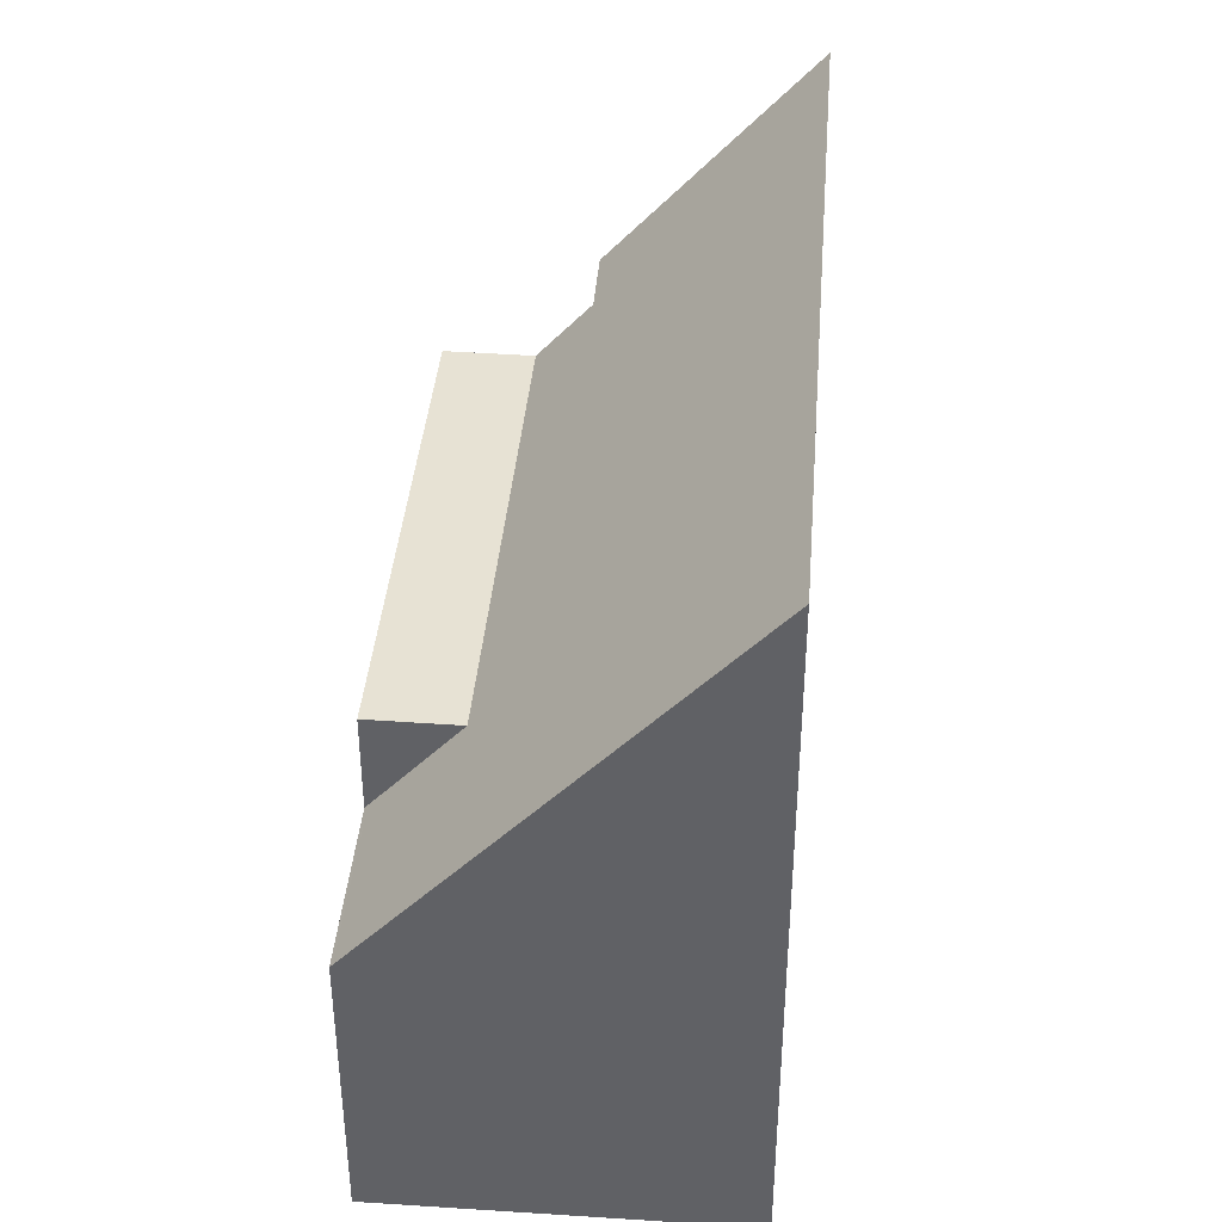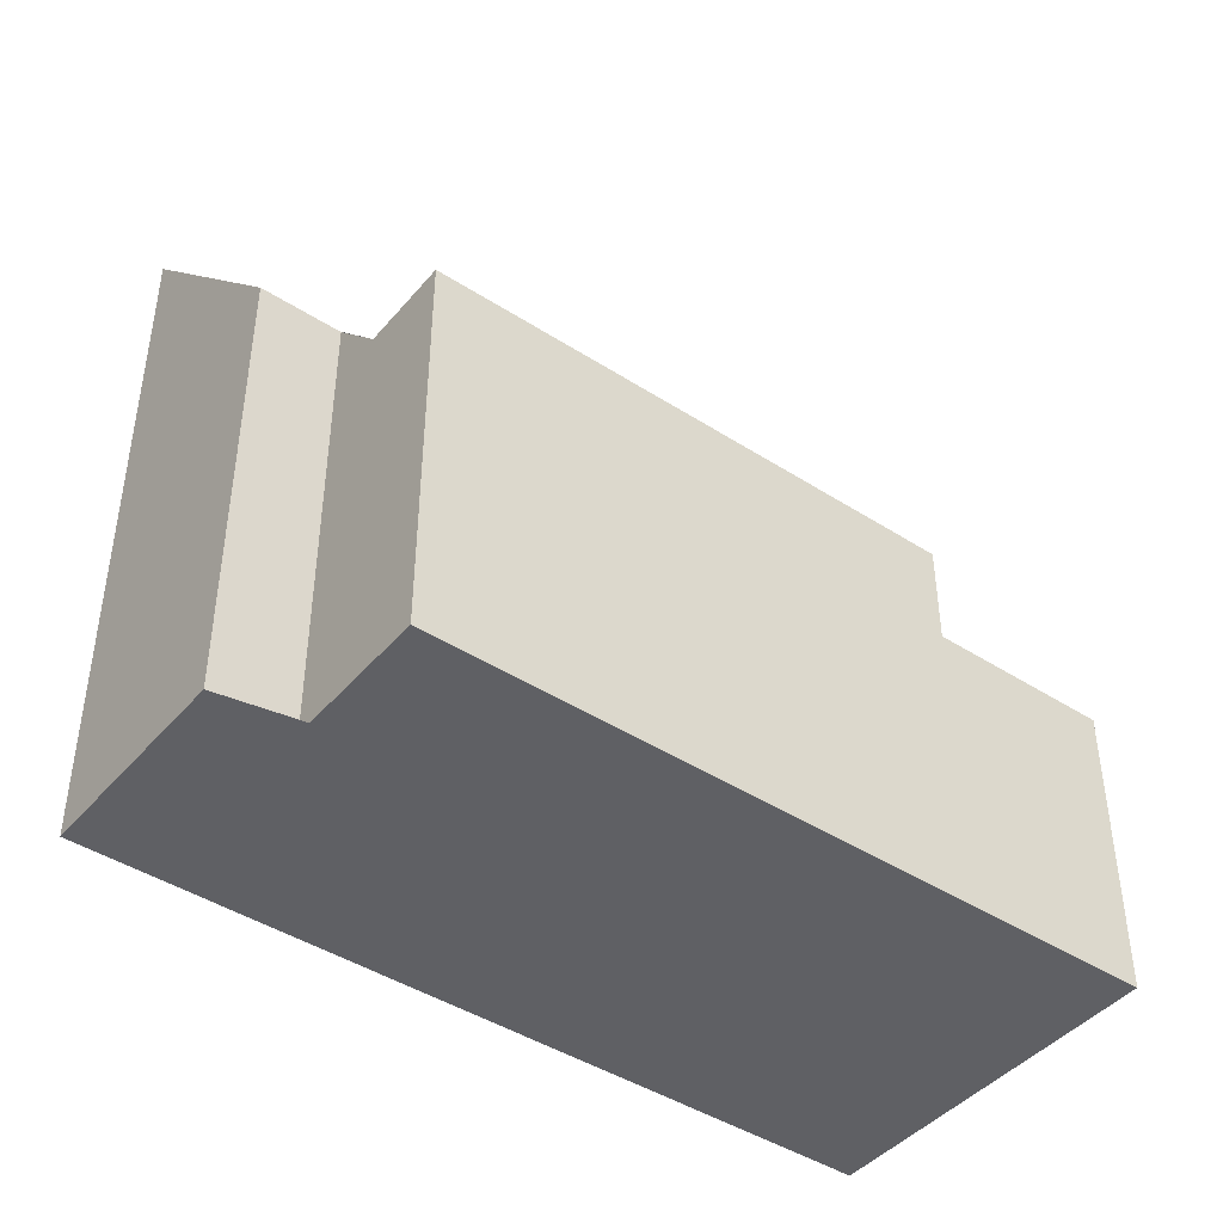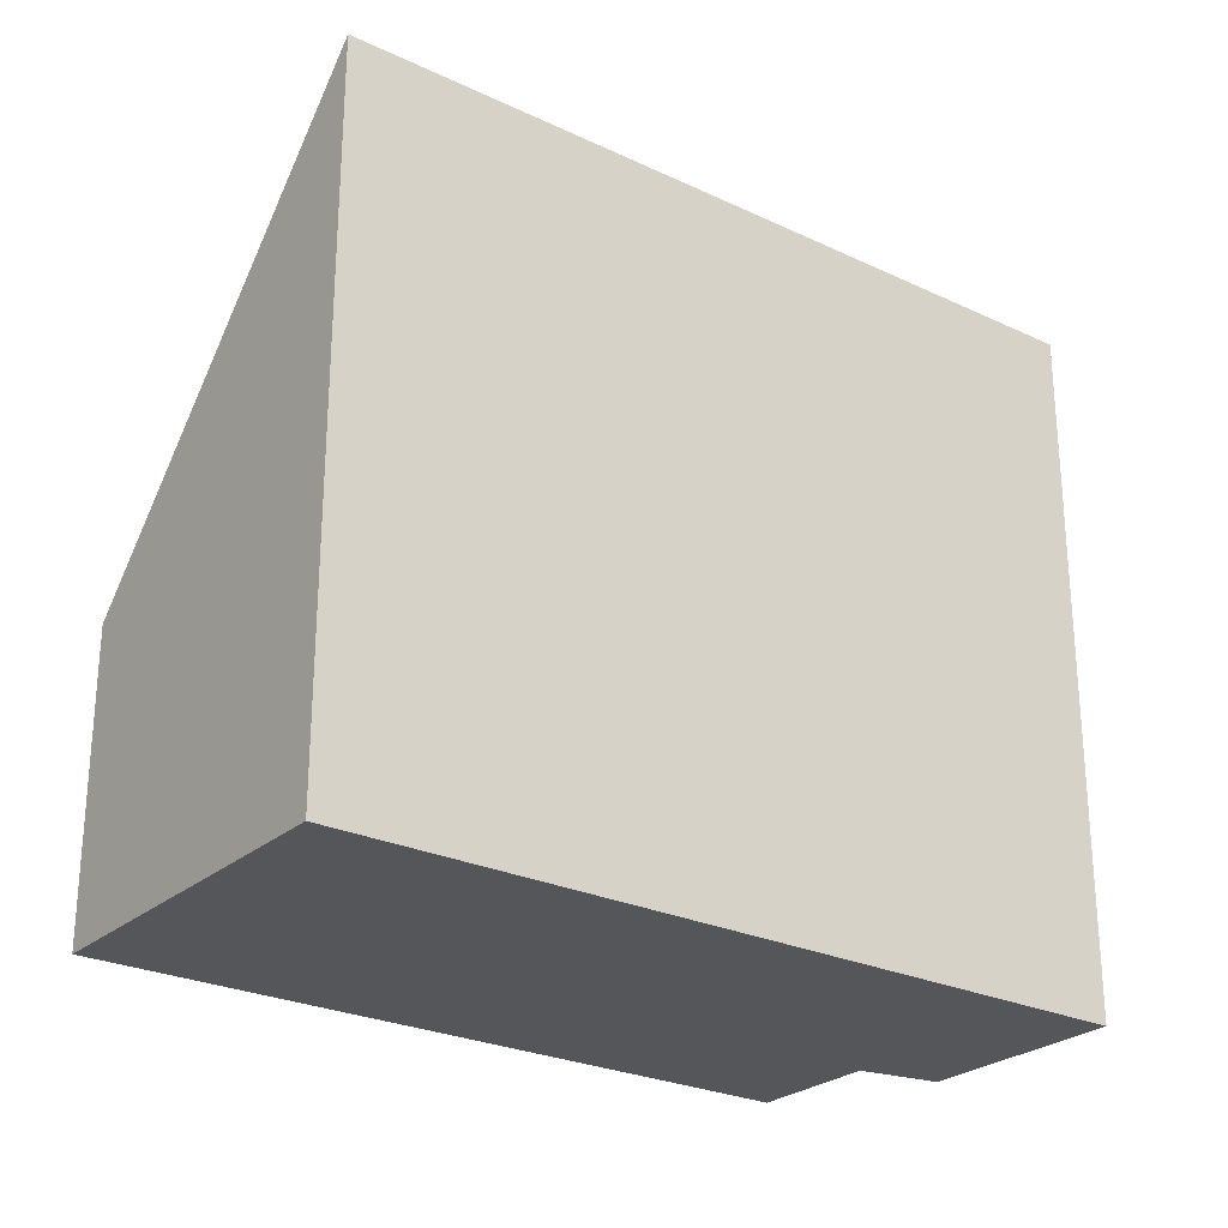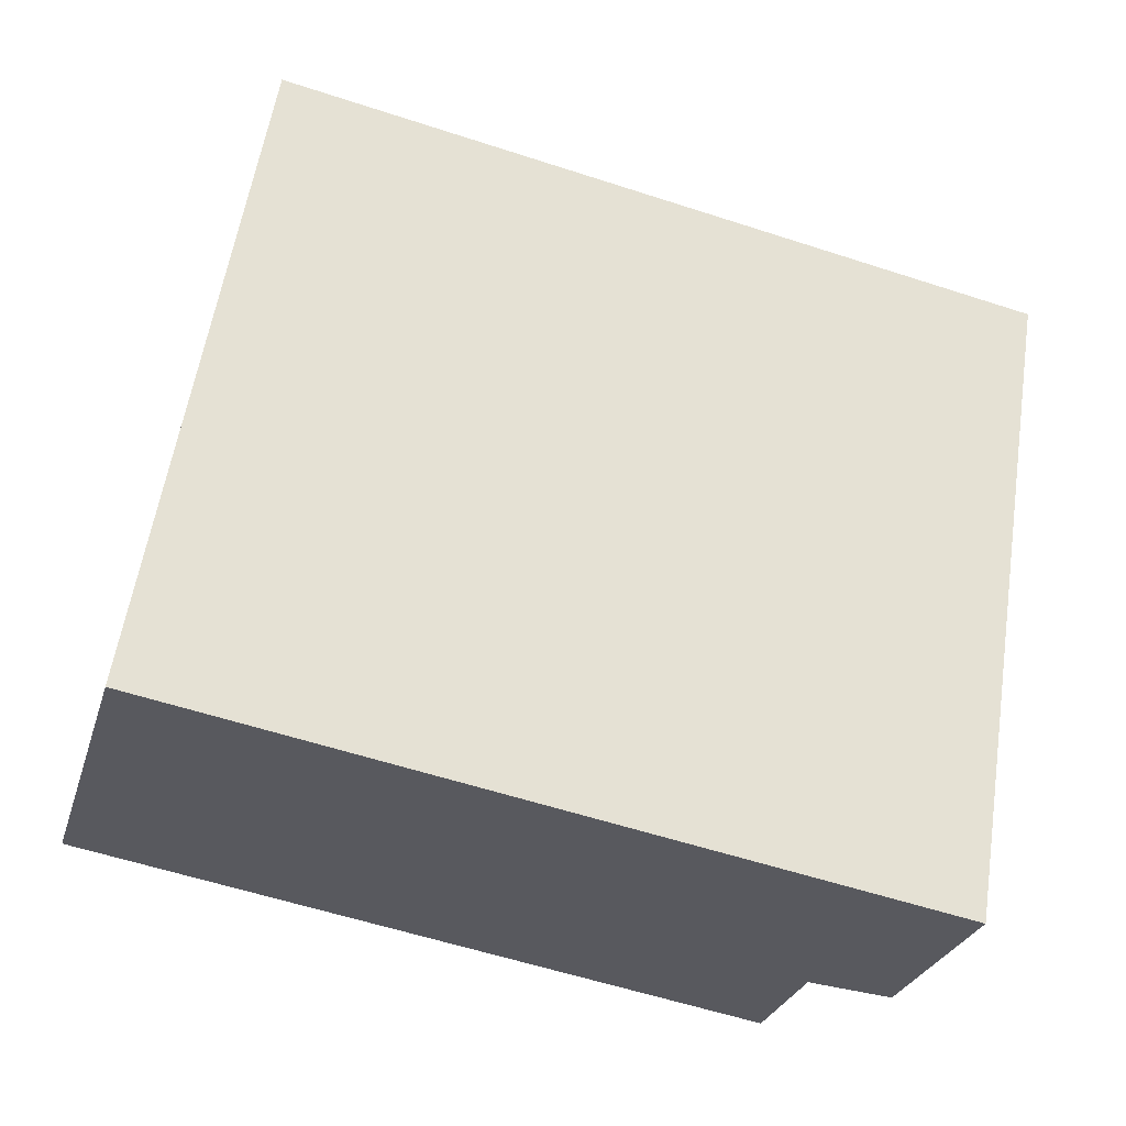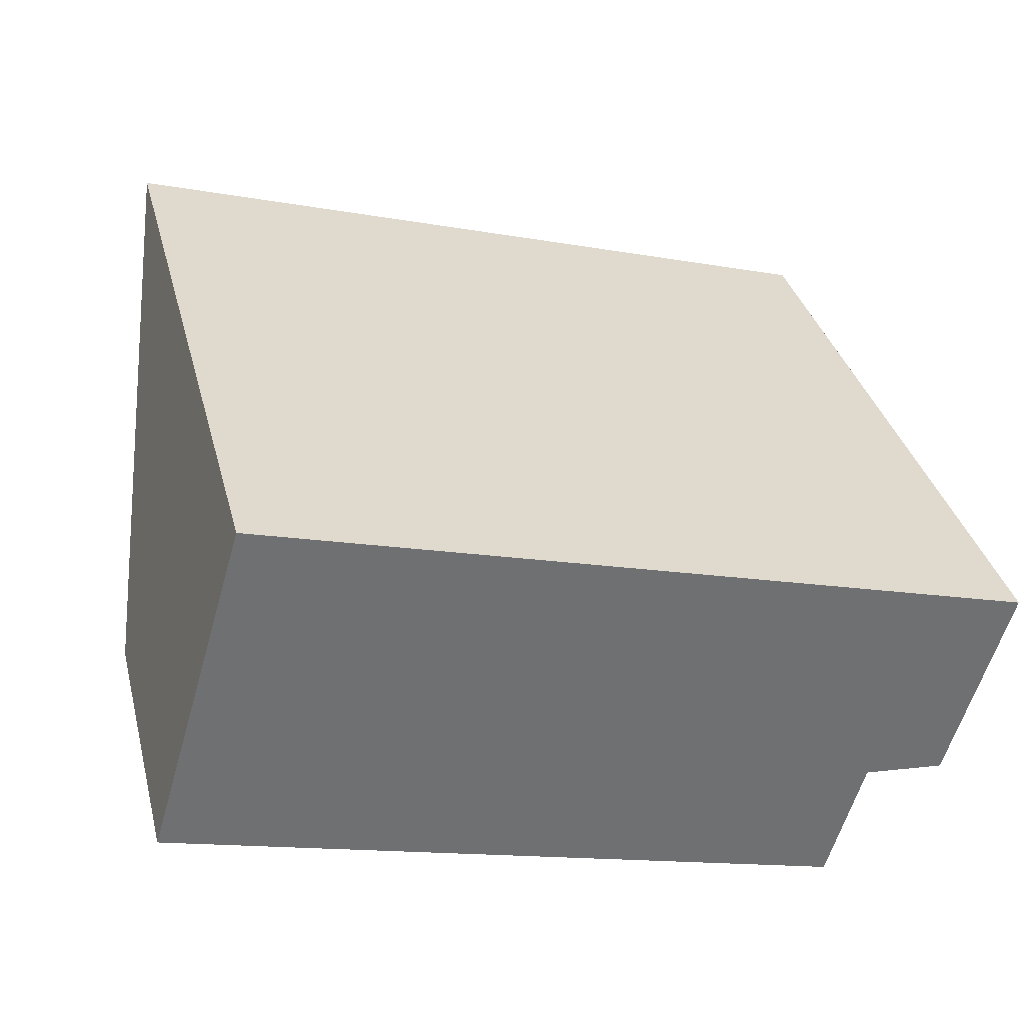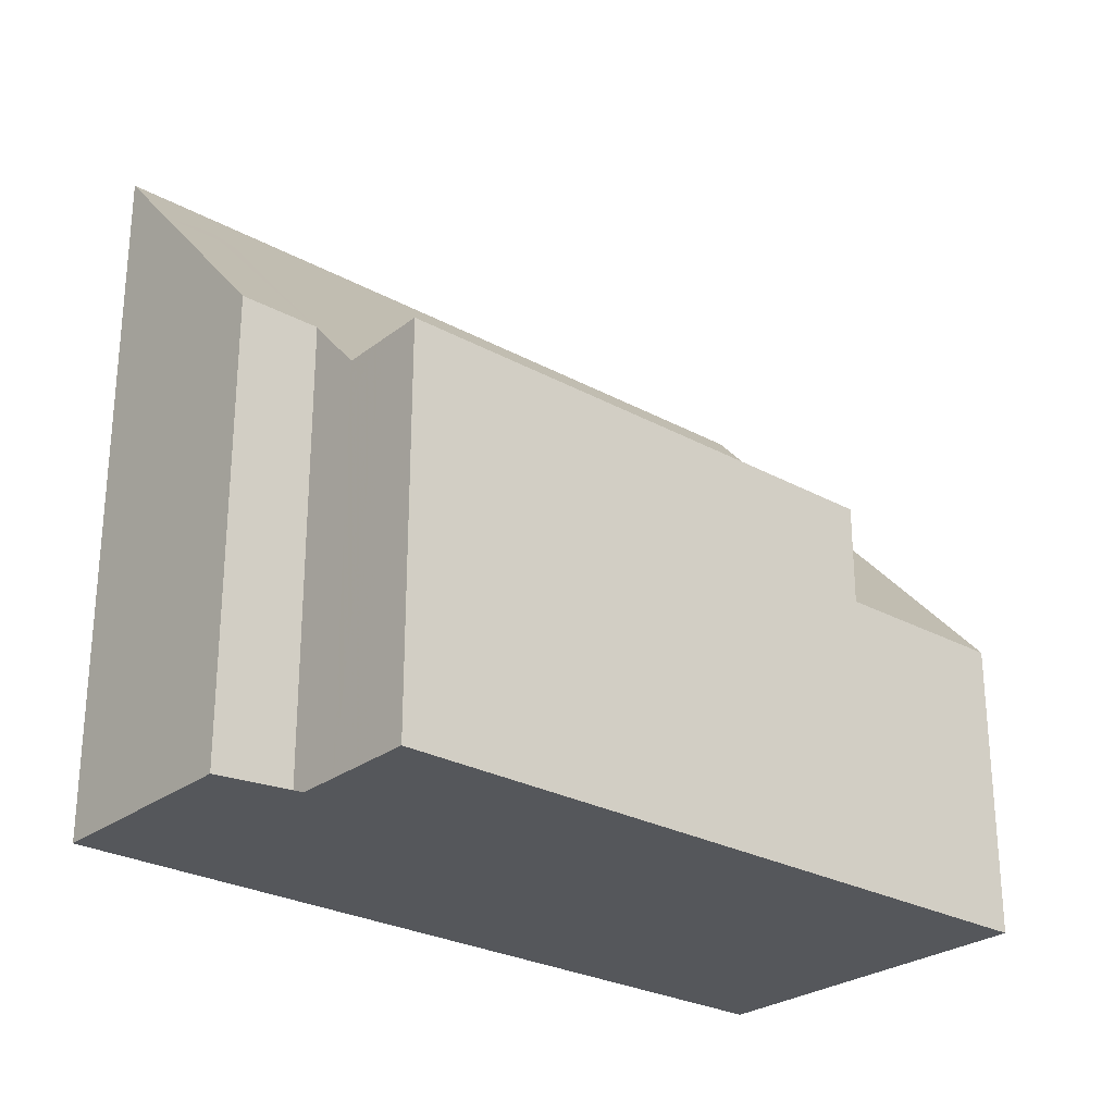
<metadata>
{"format":"obj","ext":"obj","renderer":"f3d","projection":"perspective","resolution":1024,"background":"white","views":[{"elev":39.5,"azim":110.8,"up":"+Z"},{"elev":-43.7,"azim":-21.0,"up":"+Z"},{"elev":-26.0,"azim":159.4,"up":"+Z"},{"elev":58.6,"azim":-171.1,"up":"+Y"},{"elev":35.4,"azim":165.8,"up":"+Y"},{"elev":-26.8,"azim":-24.3,"up":"+Z"}]}
</metadata>
<code>
v -1923 -2624 10.32
v -1922 -2629 4.394
v -1933 -2630 6.823
v -1934 -2630 6.816
v -1935 -2627 10.31
v -1932 -2632 5.91
v -1922 -2627 5.883
v -1932 -2630 5.899
v -1923 -2624 10.31
v -1935 -2627 10.31
v -1922 -2627 5.884
v -1923 -2624 10.31
v -1923 -2624 10.32
v -1933 -2630 6.821
v -1934 -2627 10.31
v -1934 -2627 10.31
v -1932 -2630 5.899
v -1924 -2629 4.395
v -1925 -2628 5.887
v -1924 -2629 5.899
v -1922 -2629 4.394
v -1924 -2629 4.445
v -1922 -2629 4.446
v -1922 -2629 4.446
v -1924 -2629 5.898
v -1932 -2632 5.91
v -1923 -2624 9.501
v -1923 -2624 9.501
v -1933 -2627 9.504
v -1934 -2628 9.504
v -1923 -2625 9.239
v -1923 -2624 9.239
v -1933 -2628 9.243
v -1934 -2628 9.243
v -1924 -2625 9.239
v -1923 -2628 5.885
v -1924 -2624 10.32
v -1924 -2624 10.31
v -1923 -2629 4.446
v -1923 -2629 4.394
v -1924 -2625 9.501
v -1925 -2628 5.887
v -1925 -2625 9.24
v -1926 -2624 10.31
v -1926 -2624 10.32
v -1924 -2629 5.898
v -1925 -2628 5.887
v -1924 -2629 4.445
v -1924 -2629 5.899
v -1924 -2629 4.395
v -1925 -2625 9.502
v -1922 -2628 5.101
v -1922 -2628 5.101
v -1924 -2629 5.893
v -1924 -2629 5.102
v -1923 -2628 5.102
v -1924 -2629 5.893
v -1924 -2629 5.102
v -1932 -2631 5.905
v -1933 -2627 9.243
v -1933 -2630 6.822
v -1933 -2627 10.31
v -1933 -2627 10.31
v -1933 -2627 9.504
v -1923 -2624 10.31
v -1923 -2624 10.32
v -1923 -2624 0
v -1923 -2624 0
v -1922 -2629 4.394
v -1922 -2629 4.394
v -1922 -2629 0
v -1922 -2629 0
v -1933 -2630 6.822
v -1933 -2630 6.823
v -1933 -2630 8.882e-16
v -1933 -2630 0
v -1934 -2628 9.243
v -1934 -2630 6.816
v -1934 -2630 8.882e-16
v -1934 -2628 0
v -1934 -2627 10.31
v -1935 -2627 10.31
v -1935 -2627 0
v -1934 -2627 0
v -1932 -2632 5.91
v -1932 -2632 5.91
v -1932 -2632 0
v -1932 -2632 8.882e-16
v -1922 -2628 5.101
v -1922 -2627 5.883
v -1922 -2627 -8.882e-16
v -1922 -2628 0
v -1933 -2630 6.823
v -1932 -2630 5.899
v -1932 -2630 0
v -1933 -2630 8.882e-16
v -1923 -2624 9.501
v -1923 -2624 10.31
v -1923 -2624 0
v -1923 -2624 0
v -1935 -2627 10.31
v -1935 -2627 10.31
v -1935 -2627 0
v -1935 -2627 0
v -1923 -2624 10.32
v -1923 -2624 10.32
v -1923 -2624 0
v -1923 -2624 0
v -1934 -2630 6.816
v -1933 -2630 6.821
v -1933 -2630 0
v -1934 -2630 8.882e-16
v -1933 -2627 10.31
v -1934 -2627 10.31
v -1934 -2627 0
v -1933 -2627 1.776e-15
v -1923 -2629 4.394
v -1922 -2629 4.394
v -1922 -2629 0
v -1923 -2629 8.882e-16
v -1922 -2629 4.394
v -1922 -2629 4.446
v -1922 -2629 0
v -1922 -2629 0
v -1932 -2631 5.905
v -1932 -2632 5.91
v -1932 -2632 8.882e-16
v -1932 -2631 0
v -1923 -2624 9.239
v -1923 -2624 9.501
v -1923 -2624 0
v -1923 -2624 -1.776e-15
v -1935 -2627 10.31
v -1934 -2628 9.504
v -1934 -2628 0
v -1935 -2627 0
v -1922 -2627 5.883
v -1923 -2624 9.239
v -1923 -2624 -1.776e-15
v -1922 -2627 -8.882e-16
v -1934 -2628 9.504
v -1934 -2628 9.243
v -1934 -2628 0
v -1934 -2628 0
v -1923 -2624 10.32
v -1924 -2624 10.32
v -1924 -2624 0
v -1923 -2624 0
v -1924 -2629 4.395
v -1923 -2629 4.394
v -1923 -2629 8.882e-16
v -1924 -2629 0
v -1924 -2624 10.32
v -1926 -2624 10.32
v -1926 -2624 0
v -1924 -2624 0
v -1932 -2632 5.91
v -1924 -2629 5.899
v -1924 -2629 8.882e-16
v -1932 -2632 0
v -1922 -2629 4.446
v -1922 -2628 5.101
v -1922 -2628 0
v -1922 -2629 0
v -1932 -2630 5.899
v -1932 -2631 5.905
v -1932 -2631 0
v -1932 -2630 0
v -1933 -2630 6.821
v -1933 -2630 6.822
v -1933 -2630 0
v -1933 -2630 0
v -1926 -2624 10.32
v -1933 -2627 10.31
v -1933 -2627 1.776e-15
v -1926 -2624 0
v -1923 -2624 0
v -1922 -2629 0
v -1932 -2632 0
v -1933 -2630 0
v -1934 -2630 0
v -1935 -2627 0
f 13 1 9 12
f 53 23 24 52
f 32 7 11 31
f 43 35 36 42
f 45 37 38 44
f 33 14 4 34
f 15 10 5 16
f 25 20 18 22
f 56 39 48 55
f 23 2 21 24
f 58 19 57
f 48 39 40 50
f 27 12 9 28
f 44 38 41 51
f 30 10 15 29
f 31 27 28 32
f 51 41 35 43
f 34 30 29 33
f 35 31 11 36
f 37 13 12 38
f 52 24 39 56
f 39 24 21 40
f 38 12 27 41
f 41 27 31 35
f 61 14 33 60
f 63 15 16 62
f 54 46 26 59
f 49 6 26 46
f 64 29 15 63
f 60 33 29 64
f 52 11 7 53
f 55 42 36 56
f 57 25 22 58
f 56 36 11 52
f 59 17 47 54
f 60 43 42 8 3 61
f 62 45 44 63
f 63 44 51 64
f 64 51 43 60
f 66 67 68 65
f 70 71 72 69
f 74 75 76 73
f 78 79 80 77
f 82 83 84 81
f 86 87 88 85
f 90 91 92 89
f 94 95 96 93
f 98 99 100 97
f 102 103 104 101
f 106 107 108 105
f 110 111 112 109
f 114 115 116 113
f 118 119 120 117
f 122 123 124 121
f 126 127 128 125
f 130 131 132 129
f 134 135 136 133
f 138 139 140 137
f 142 143 144 141
f 146 147 148 145
f 150 151 152 149
f 154 155 156 153
f 158 159 160 157
f 162 163 164 161
f 166 167 168 165
f 170 171 172 169
f 174 175 176 173
f 178 179 180 181 182 177

</code>
